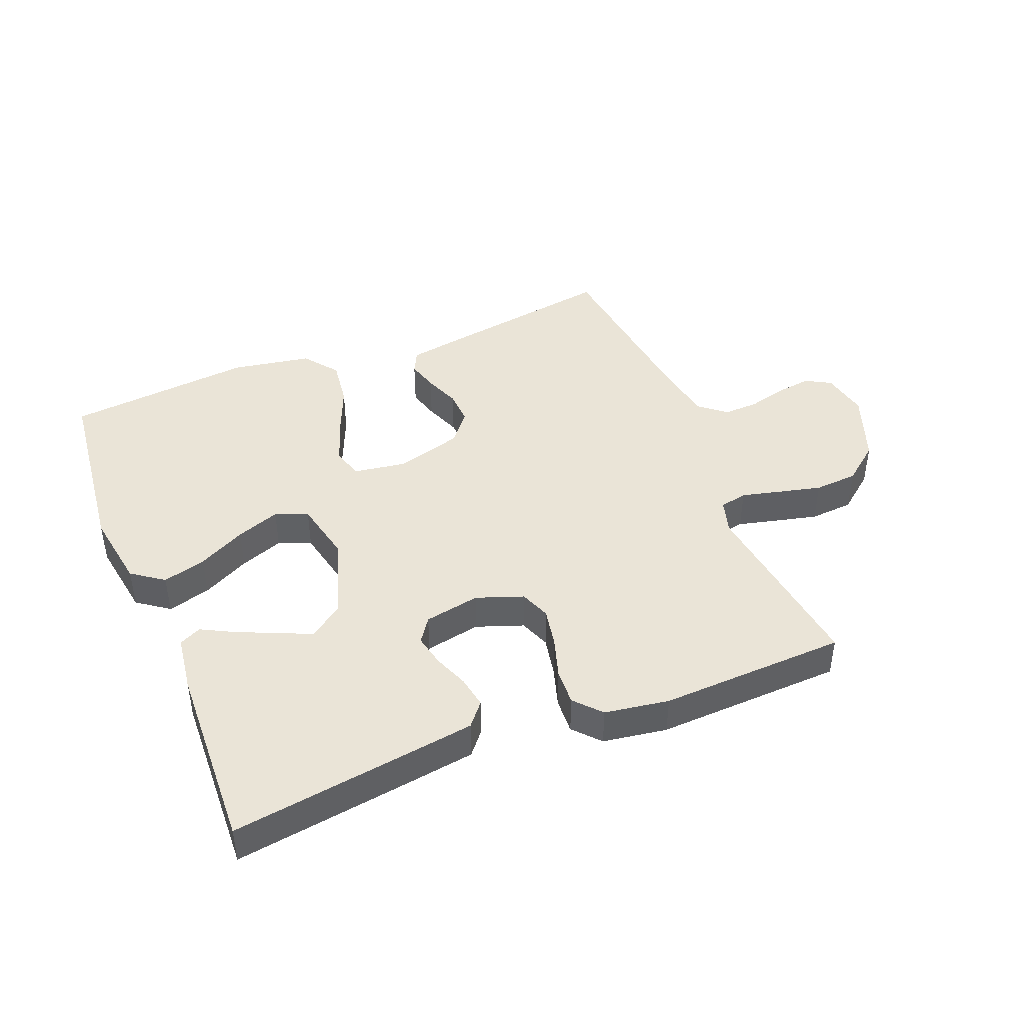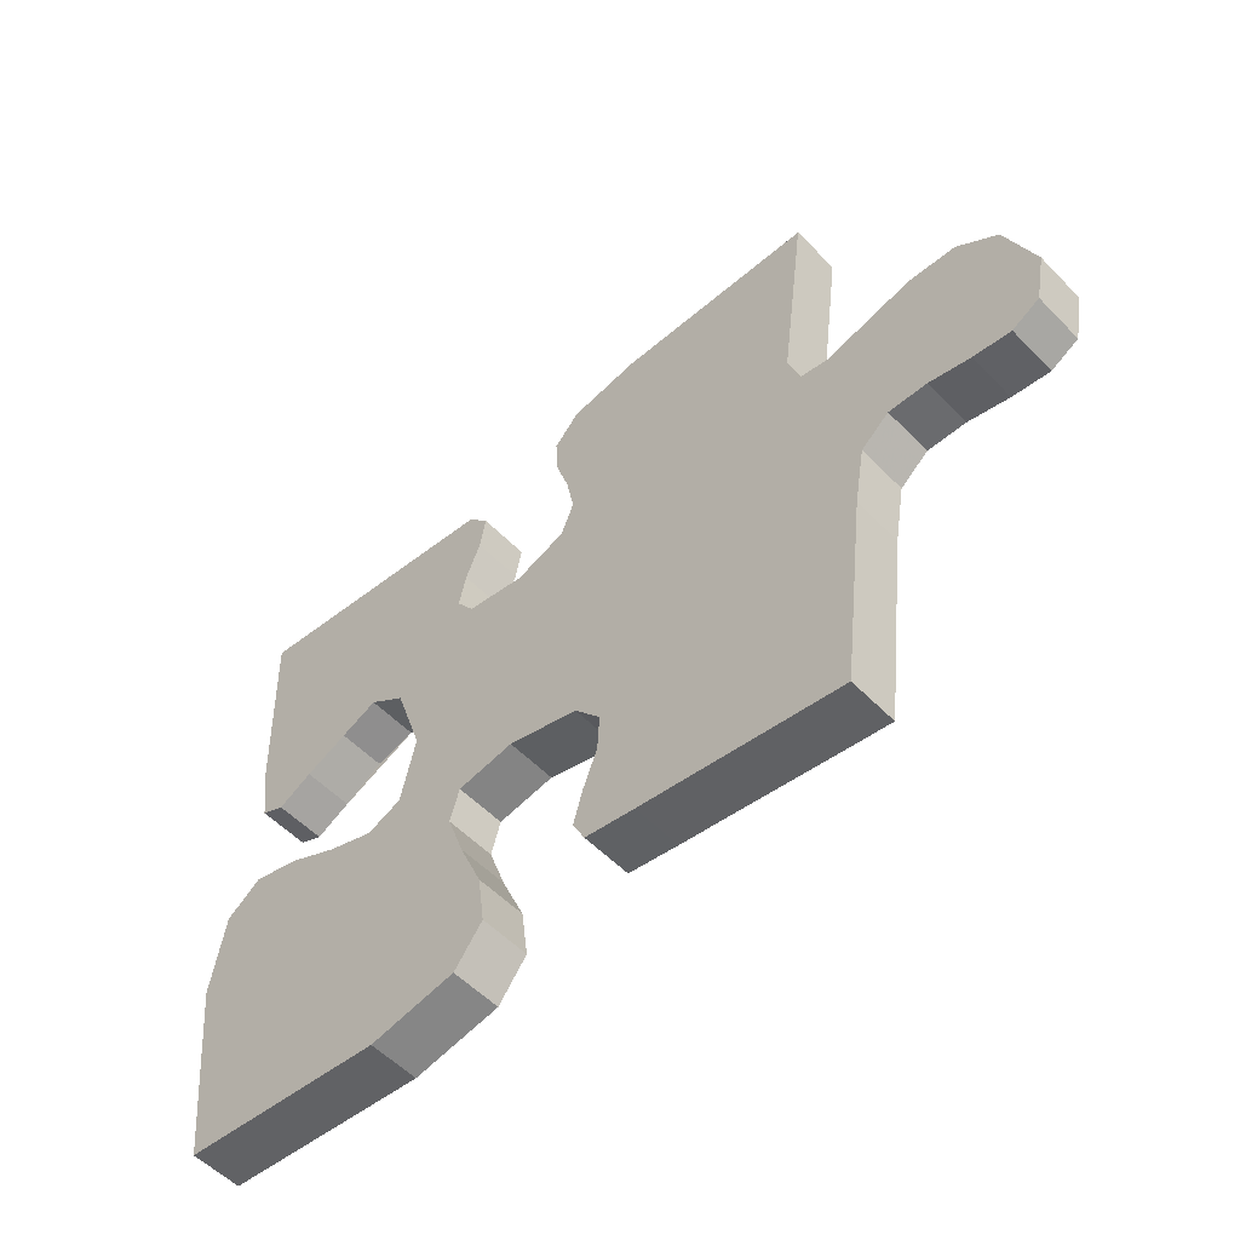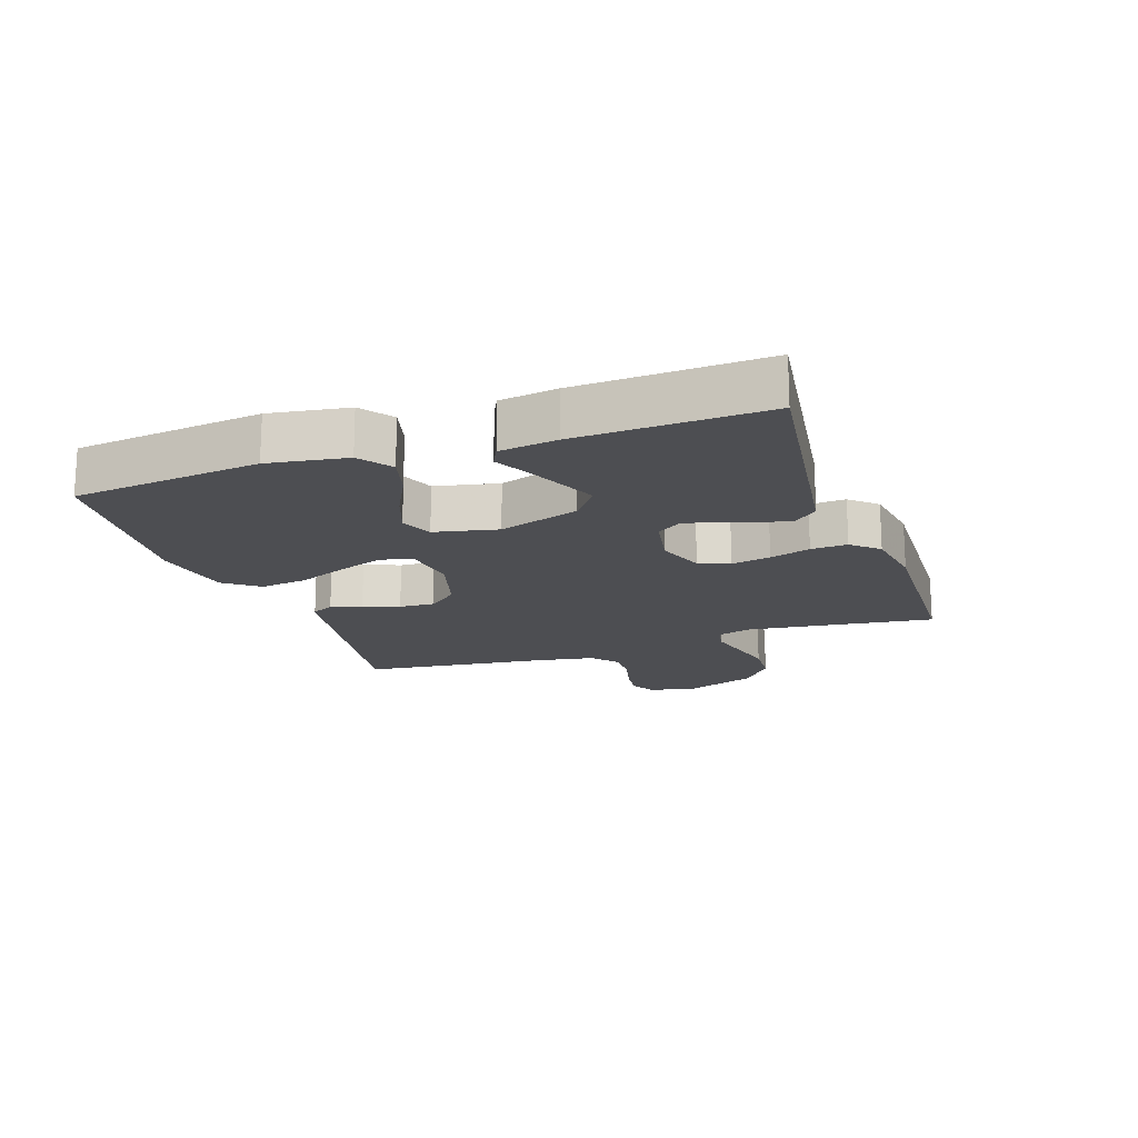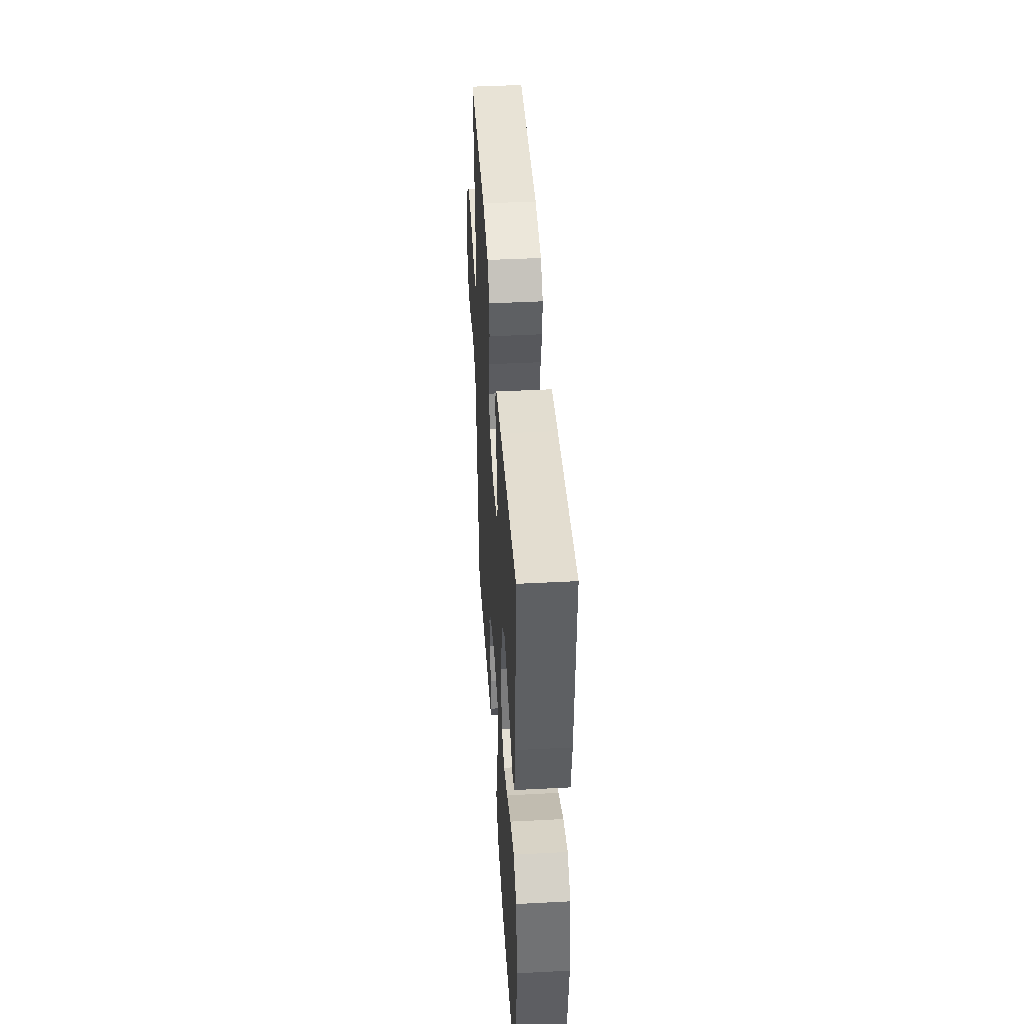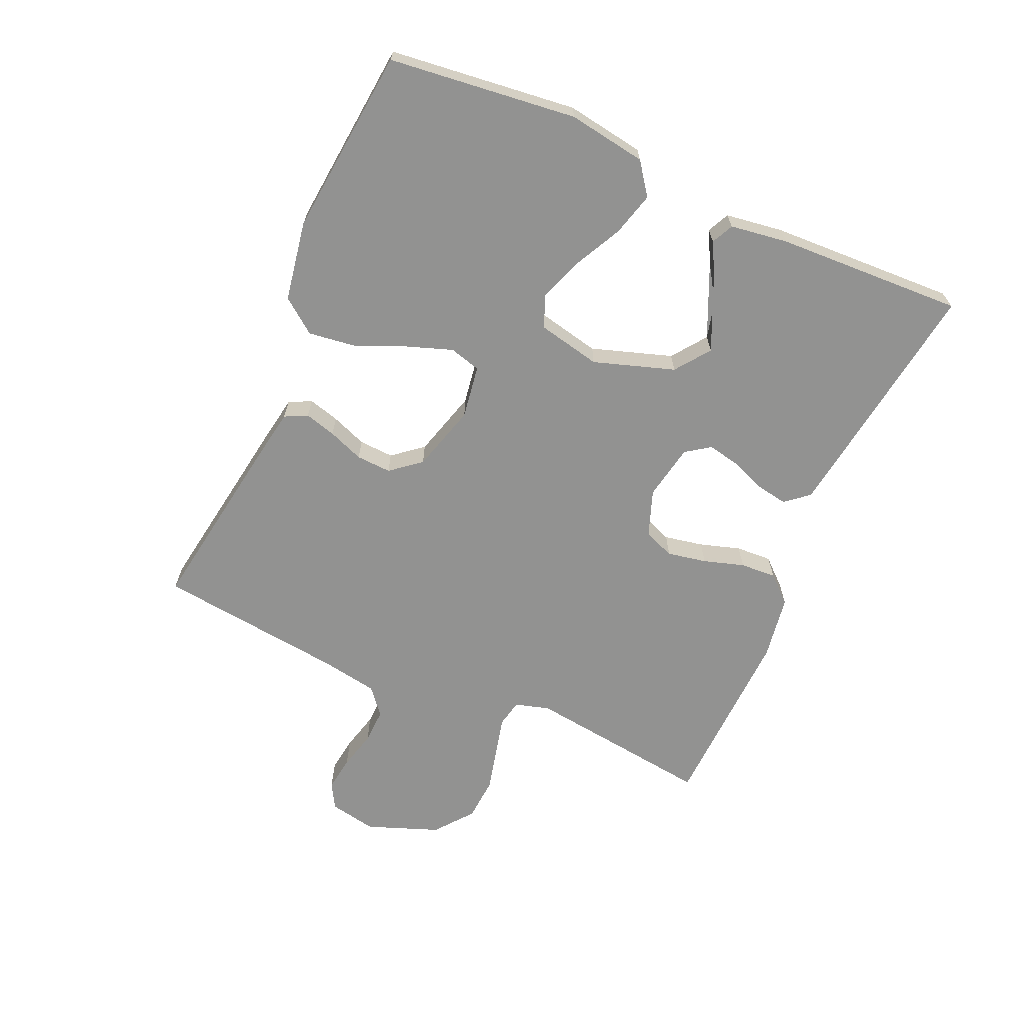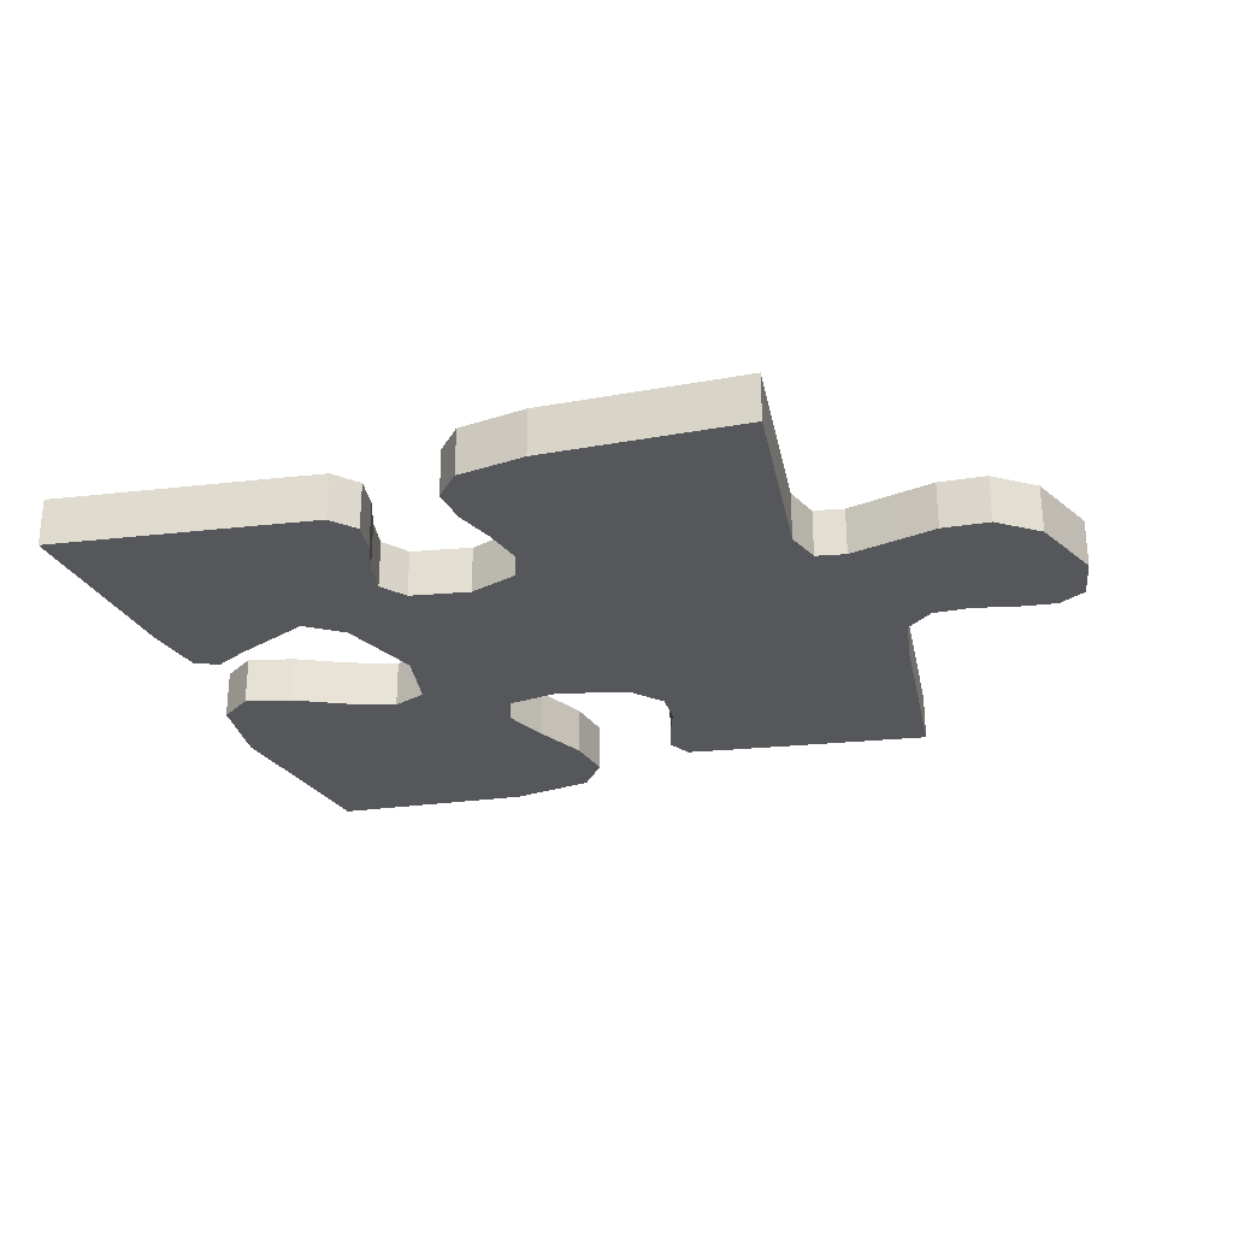
<metadata>
{"format":"obj","ext":"obj","renderer":"f3d","projection":"perspective","resolution":1024,"background":"white","views":[{"elev":43.7,"azim":-21.9,"up":"+Y"},{"elev":-55.0,"azim":43.1,"up":"+Z"},{"elev":-17.2,"azim":-70.8,"up":"+Y"},{"elev":43.8,"azim":-93.5,"up":"+Z"},{"elev":-66.3,"azim":-113.7,"up":"+Y"},{"elev":-26.8,"azim":18.3,"up":"+Y"}]}
</metadata>
<code>
v 0.5 0.07 -0.5
v 0.2 0.07 -0.452
v 0.125 0.07 -0.439
v 0.107 0.07 -0.403
v 0.121 0.07 -0.353
v 0.143 0.07 -0.296
v 0.146 0.07 -0.24
v 0.107 0.07 -0.192
v 0 0.07 -0.161
v -0.085 0.07 -0.174
v -0.099 0.07 -0.224
v -0.074 0.07 -0.296
v -0.04 0.07 -0.377
v -0.03 0.07 -0.453
v -0.072 0.07 -0.508
v -0.2 0.07 -0.53
v -0.5 0.07 -0.5
v -0.534 0.07 -0.2
v -0.514 0.07 -0.075
v -0.463 0.07 -0.038
v -0.394 0.07 -0.057
v -0.318 0.07 -0.096
v -0.248 0.07 -0.122
v -0.196 0.07 -0.101
v -0.174 0.07 0
v -0.216 0.07 0.129
v -0.271 0.07 0.17
v -0.331 0.07 0.155
v -0.389 0.07 0.118
v -0.44 0.07 0.091
v -0.475 0.07 0.108
v -0.488 0.07 0.2
v -0.5 0.07 0.5
v -0.2 0.07 0.457
v -0.105 0.07 0.443
v -0.074 0.07 0.406
v -0.083 0.07 0.355
v -0.105 0.07 0.299
v -0.116 0.07 0.248
v -0.089 0.07 0.209
v 0 0.07 0.192
v 0.075 0.07 0.219
v 0.094 0.07 0.268
v 0.082 0.07 0.331
v 0.062 0.07 0.396
v 0.059 0.07 0.454
v 0.097 0.07 0.496
v 0.2 0.07 0.512
v 0.5 0.07 0.5
v 0.461 0.07 0.2
v 0.477 0.07 0.145
v 0.521 0.07 0.136
v 0.582 0.07 0.151
v 0.652 0.07 0.168
v 0.722 0.07 0.163
v 0.782 0.07 0.115
v 0.825 0.07 0
v 0.81 0.07 -0.076
v 0.769 0.07 -0.099
v 0.713 0.07 -0.091
v 0.651 0.07 -0.075
v 0.594 0.07 -0.073
v 0.552 0.07 -0.108
v 0.536 0.07 -0.2
v 0.5 0 -0.5
v 0.2 0 -0.452
v 0.125 0 -0.439
v 0.107 0 -0.403
v 0.121 0 -0.353
v 0.143 0 -0.296
v 0.146 0 -0.24
v 0.107 0 -0.192
v 0 0 -0.161
v -0.085 0 -0.174
v -0.099 0 -0.224
v -0.074 0 -0.296
v -0.04 0 -0.377
v -0.03 0 -0.453
v -0.072 0 -0.508
v -0.2 0 -0.53
v -0.5 0 -0.5
v -0.534 0 -0.2
v -0.514 0 -0.075
v -0.463 0 -0.038
v -0.394 0 -0.057
v -0.318 0 -0.096
v -0.248 0 -0.122
v -0.196 0 -0.101
v -0.174 0 0
v -0.216 0 0.129
v -0.271 0 0.17
v -0.331 0 0.155
v -0.389 0 0.118
v -0.44 0 0.091
v -0.475 0 0.108
v -0.488 0 0.2
v -0.5 0 0.5
v -0.2 0 0.457
v -0.105 0 0.443
v -0.074 0 0.406
v -0.083 0 0.355
v -0.105 0 0.299
v -0.116 0 0.248
v -0.089 0 0.209
v 0 0 0.192
v 0.075 0 0.219
v 0.094 0 0.268
v 0.082 0 0.331
v 0.062 0 0.396
v 0.059 0 0.454
v 0.097 0 0.496
v 0.2 0 0.512
v 0.5 0 0.5
v 0.461 0 0.2
v 0.477 0 0.145
v 0.521 0 0.136
v 0.582 0 0.151
v 0.652 0 0.168
v 0.722 0 0.163
v 0.782 0 0.115
v 0.825 0 0
v 0.81 0 -0.076
v 0.769 0 -0.099
v 0.713 0 -0.091
v 0.651 0 -0.075
v 0.594 0 -0.073
v 0.552 0 -0.108
v 0.536 0 -0.2
f 59 60 61
f 58 59 61
f 57 58 61
f 56 57 61
f 55 56 61
f 54 55 61
f 53 54 61
f 52 53 61
f 51 52 61 62
f 48 49 50
f 47 48 50
f 46 47 50
f 45 46 50
f 44 45 50
f 43 44 50 51
f 51 62 63
f 43 51 63
f 42 43 63
f 36 37 38
f 35 36 38
f 34 35 38
f 33 34 38
f 32 33 38
f 31 32 38
f 30 31 38
f 29 30 38
f 29 38 39
f 20 21 22
f 19 20 22
f 18 19 22
f 17 18 22
f 16 17 22
f 15 16 22
f 14 15 22
f 13 14 22
f 12 13 22
f 11 12 22 23
f 10 11 23 24
f 4 5 6
f 3 4 6
f 2 3 6
f 1 2 6
f 64 1 6
f 64 6 7
f 64 7 8
f 63 64 8
f 42 63 8
f 41 42 8
f 40 41 8 9
f 10 24 25
f 9 10 25
f 40 9 25
f 39 40 25
f 39 25 26
f 39 26 27
f 29 39 27
f 29 28 27
f 125 124 123
f 125 123 122
f 125 122 121
f 125 121 120
f 125 120 119
f 125 119 118
f 125 118 117
f 125 117 116
f 126 125 116 115
f 114 113 112
f 114 112 111
f 114 111 110
f 114 110 109
f 114 109 108
f 115 114 108 107
f 127 126 115
f 127 115 107
f 127 107 106
f 102 101 100
f 102 100 99
f 102 99 98
f 102 98 97
f 102 97 96
f 102 96 95
f 102 95 94
f 102 94 93
f 103 102 93
f 86 85 84
f 86 84 83
f 86 83 82
f 86 82 81
f 86 81 80
f 86 80 79
f 86 79 78
f 86 78 77
f 86 77 76
f 87 86 76 75
f 88 87 75 74
f 70 69 68
f 70 68 67
f 70 67 66
f 70 66 65
f 70 65 128
f 71 70 128
f 72 71 128
f 72 128 127
f 72 127 106
f 72 106 105
f 73 72 105 104
f 89 88 74
f 89 74 73
f 89 73 104
f 89 104 103
f 90 89 103
f 91 90 103
f 91 103 93
f 91 92 93
f 1 65 66 2
f 2 66 67 3
f 3 67 68 4
f 4 68 69 5
f 5 69 70 6
f 6 70 71 7
f 7 71 72 8
f 8 72 73 9
f 9 73 74 10
f 10 74 75 11
f 11 75 76 12
f 12 76 77 13
f 13 77 78 14
f 14 78 79 15
f 15 79 80 16
f 16 80 81 17
f 17 81 82 18
f 18 82 83 19
f 19 83 84 20
f 20 84 85 21
f 21 85 86 22
f 22 86 87 23
f 23 87 88 24
f 24 88 89 25
f 25 89 90 26
f 26 90 91 27
f 27 91 92 28
f 28 92 93 29
f 29 93 94 30
f 30 94 95 31
f 31 95 96 32
f 32 96 97 33
f 33 97 98 34
f 34 98 99 35
f 35 99 100 36
f 36 100 101 37
f 37 101 102 38
f 38 102 103 39
f 39 103 104 40
f 40 104 105 41
f 41 105 106 42
f 42 106 107 43
f 43 107 108 44
f 44 108 109 45
f 45 109 110 46
f 46 110 111 47
f 47 111 112 48
f 48 112 113 49
f 49 113 114 50
f 50 114 115 51
f 51 115 116 52
f 52 116 117 53
f 53 117 118 54
f 54 118 119 55
f 55 119 120 56
f 56 120 121 57
f 57 121 122 58
f 58 122 123 59
f 59 123 124 60
f 60 124 125 61
f 61 125 126 62
f 62 126 127 63
f 63 127 128 64
f 64 128 65 1

</code>
